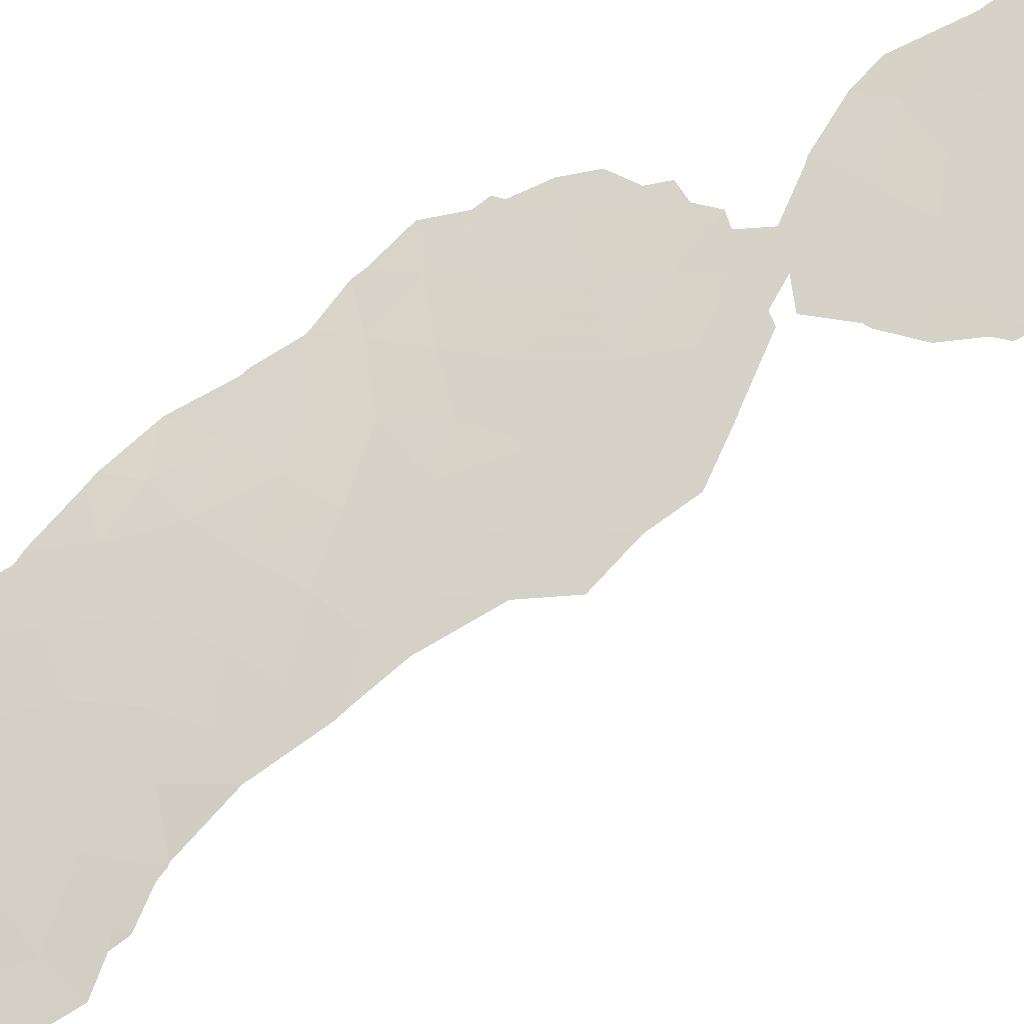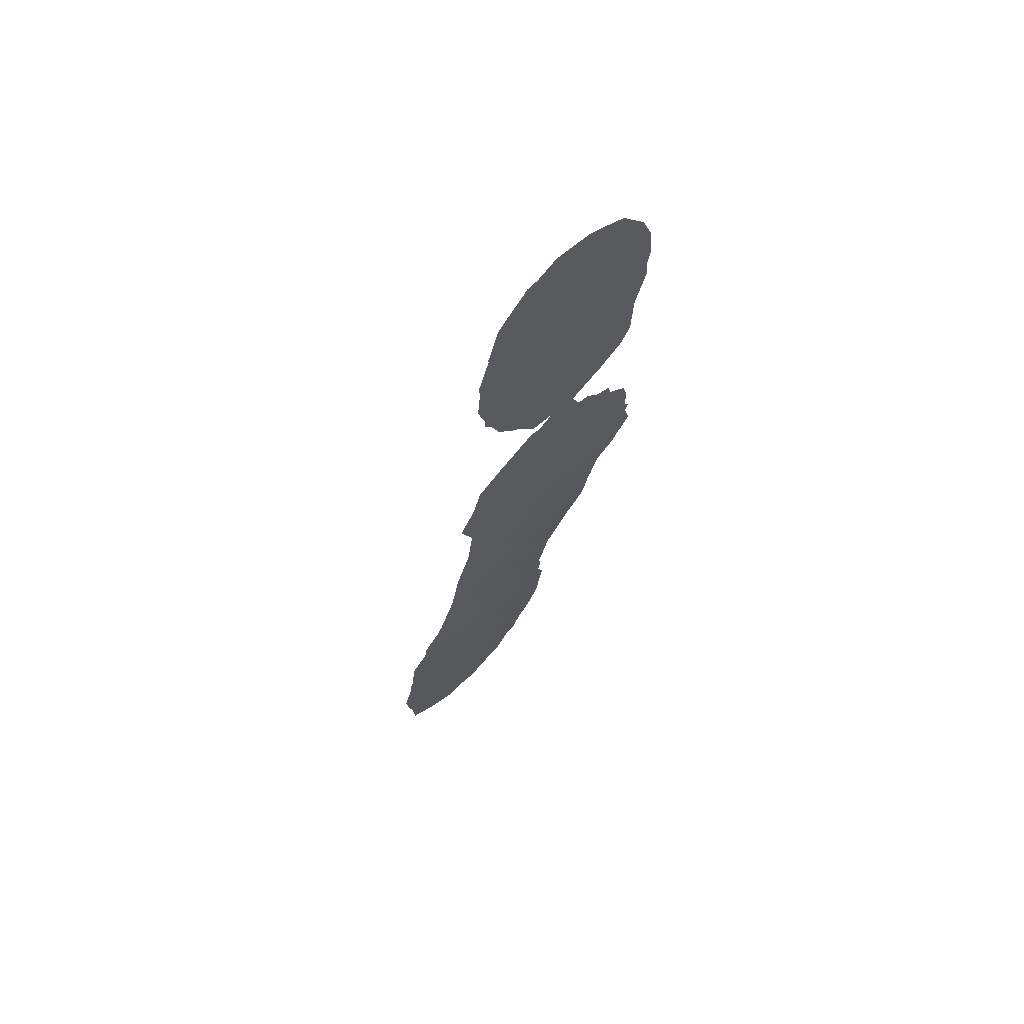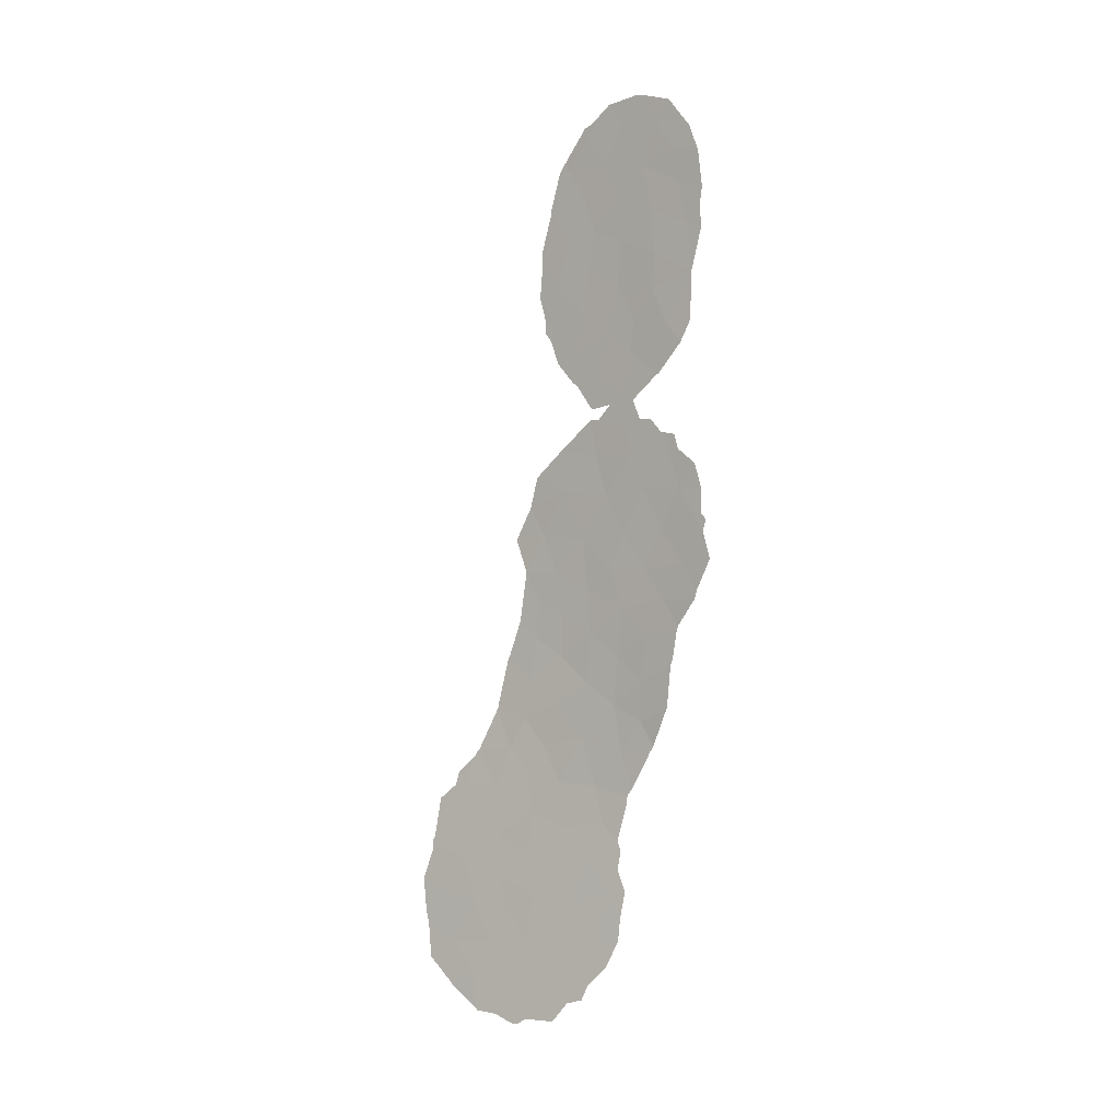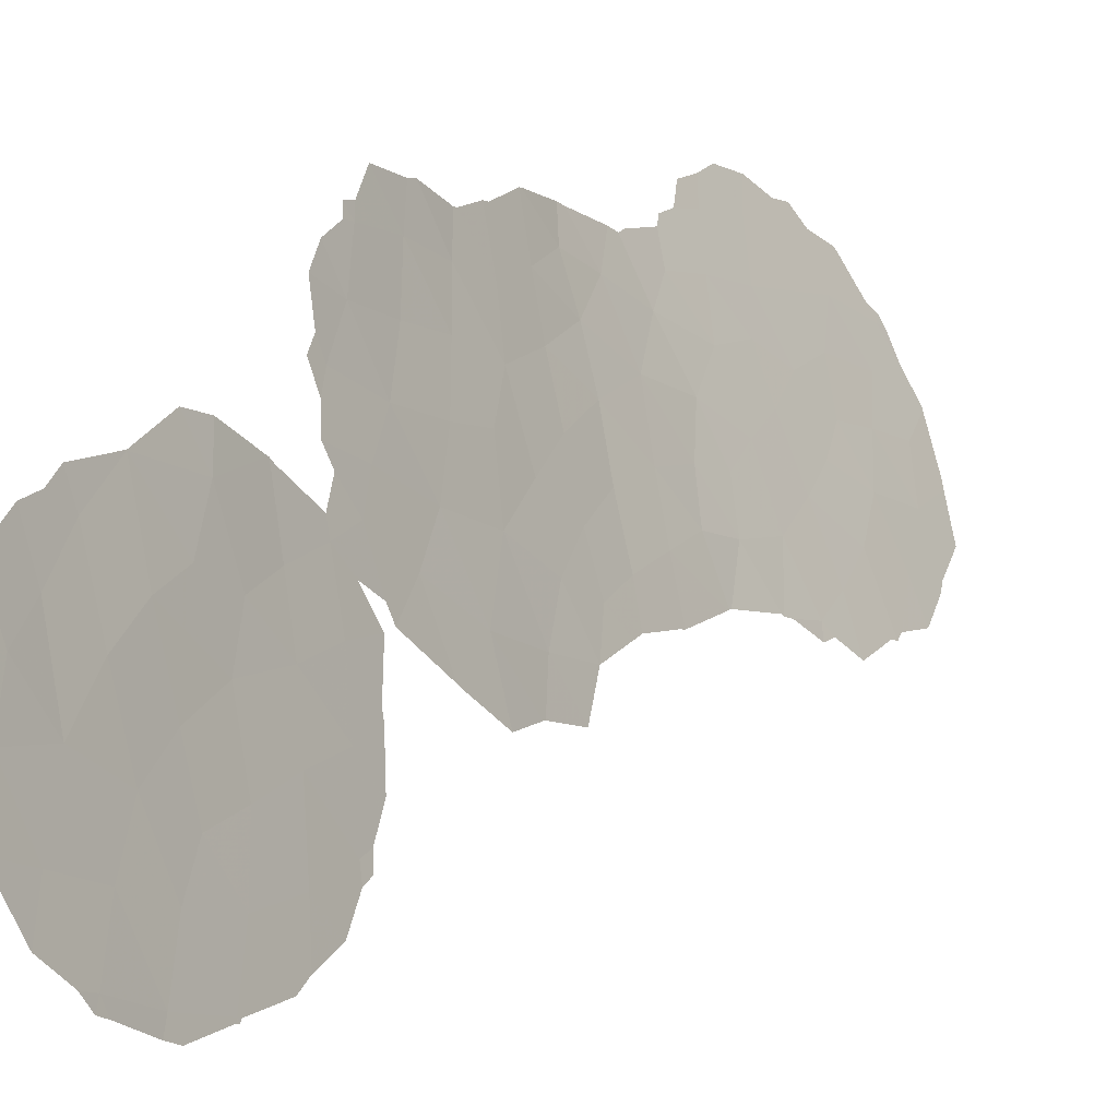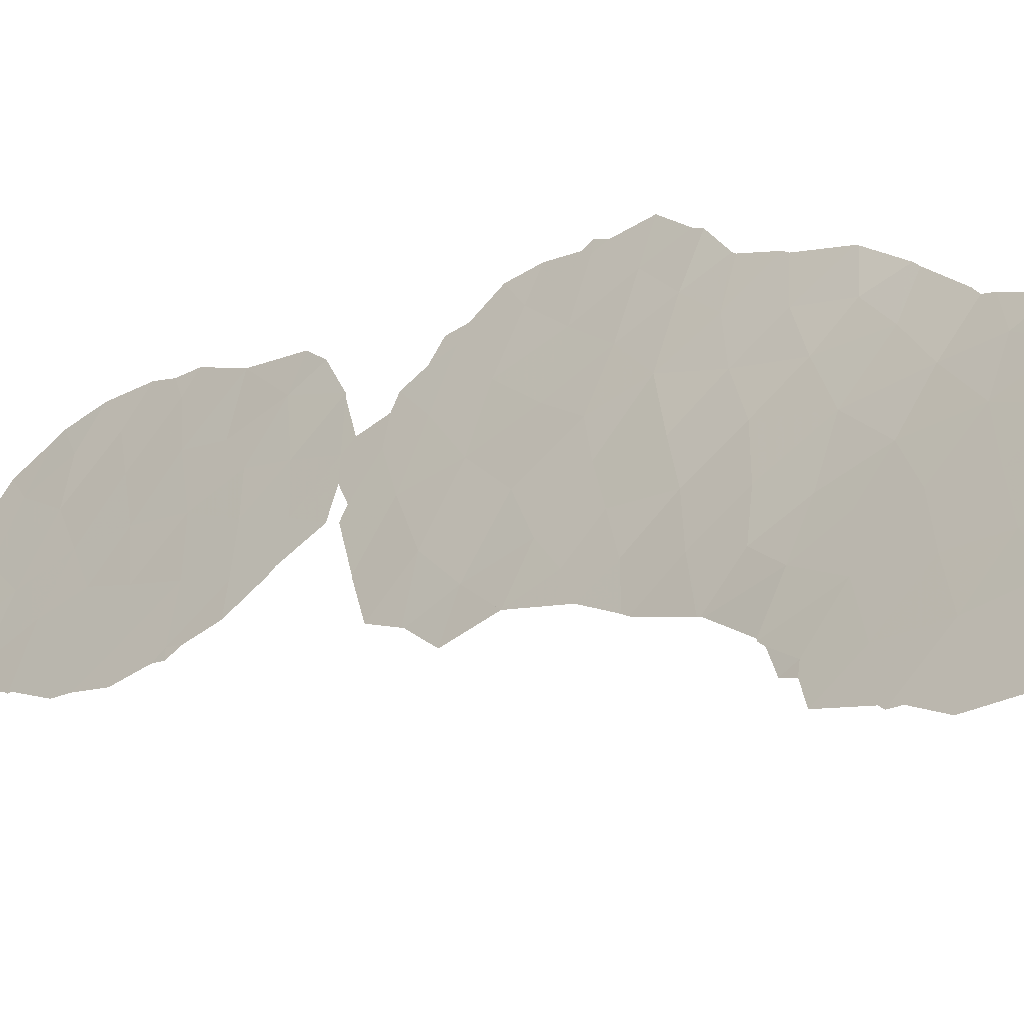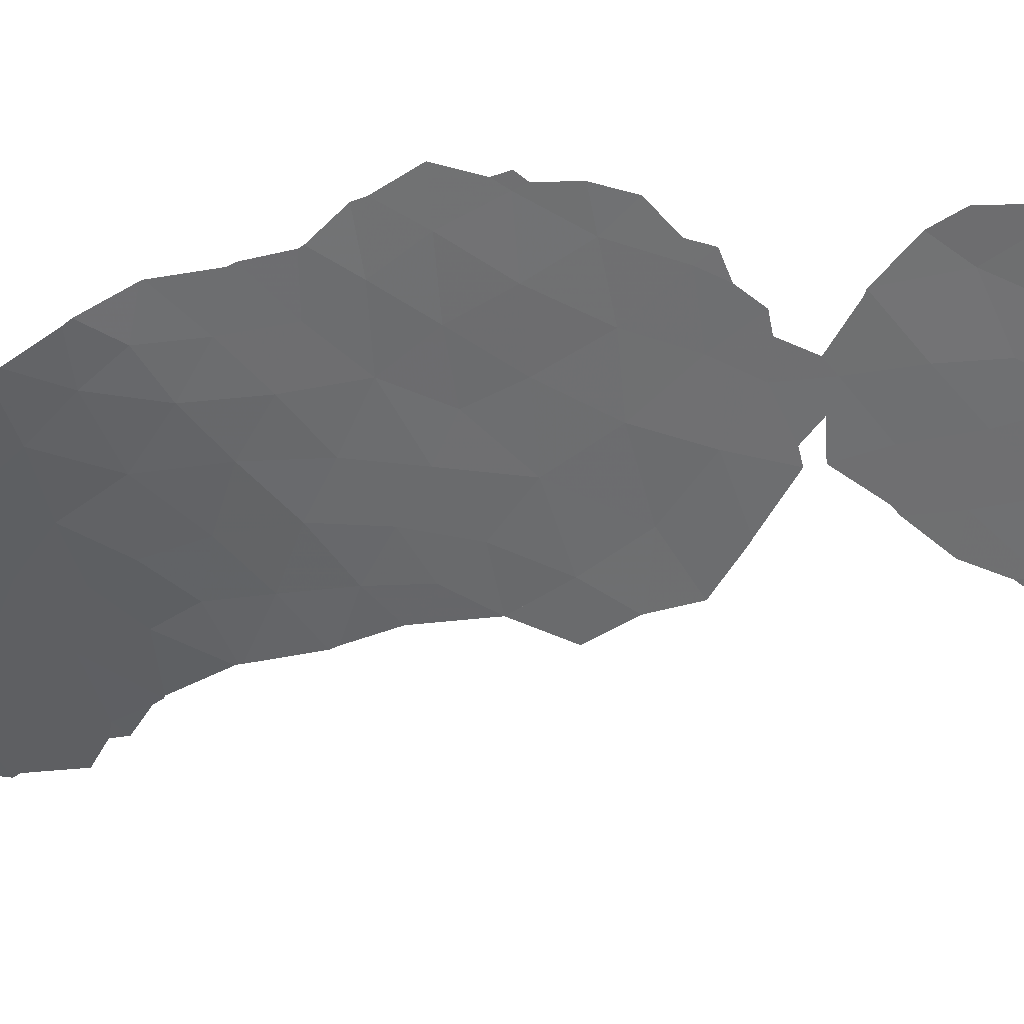
<metadata>
{"format":"obj","ext":"obj","renderer":"f3d","projection":"perspective","resolution":1024,"background":"white","views":[{"elev":-61.8,"azim":-64.7,"up":"+Y"},{"elev":67.1,"azim":74.9,"up":"+Z"},{"elev":-6.2,"azim":155.4,"up":"+Z"},{"elev":23.5,"azim":17.5,"up":"+Y"},{"elev":-15.5,"azim":135.8,"up":"+Y"},{"elev":6.5,"azim":-71.5,"up":"+Y"}]}
</metadata>
<code>
v 90.46 91.08 -12.45
v 90.5 90.96 -14.15
v 90.51 90.91 -10.42
v 90 92.06 -7.776
v 95.35 81.51 -45.78
v 89.75 92.29 -26.95
v 90.65 90.34 -27.07
v 93.31 84.8 -45.94
v 96.3 79.91 -41.93
v 95.33 81.55 -42.47
v 89.67 92.79 -11.46
v 90.13 91.67 -21.63
v 89.85 92.22 -23.52
v 90.17 91.74 -15.94
v 92.06 87.36 -6.026
v 95.64 80.91 -36.69
v 95.67 80.91 -38.42
v 94.84 82.34 -44.24
v 91 89.78 -17.02
v 91.87 87.85 -21.55
v 89.57 93.02 -13.74
v 94.57 82.77 -41.07
v 91.3 88.51 -33.23
v 91.09 88.74 -35.37
v 92.74 85.92 -28.85
v 92.8 85.7 -36.7
v 91.3 89.12 -13.74
v 92.52 86.3 -7.569
v 91.6 88.47 -15.95
v 93.79 83.99 -33.72
v 91.54 87.76 -38.58
v 92.89 85.55 -40.78
v 91.62 88.36 -23.48
v 92.69 86.13 -23.15
v 92.19 87.12 -25.49
v 94.64 82.64 -39.25
v 91.17 89.19 -28.73
v 93.56 84.45 -41.96
v 92.03 87.46 -12.58
v 92.12 87.22 -9.238
v 92.99 85.35 -15.1
v 90.17 91.25 -28.55
v 92.97 85.34 -9.334
v 91.77 88.08 -17.89
v 92.02 87.25 -32.18
v 95.62 81.05 -40.47
v 91.51 88.55 -27
v 92.15 86.89 -34.7
v 92.01 87.41 -29.89
v 92.83 85.71 -13.08
v 93.44 84.53 -29.91
v 92.72 85.93 -30.93
v 91.28 88.77 -30.97
v 89.42 93.13 -25.18
v 91.94 87.08 -40.38
v 92.82 85.61 -43.84
v 92.28 86.44 -46.03
v 90.71 90.36 -23.37
v 90.95 89.94 -15.32
v 91.65 88.28 -7.726
v 91.32 89.04 -9.547
v 94.39 83.08 -42.7
v 91.24 89.24 -11.56
v 92.58 86.06 -38.86
v 93.64 84.31 -38.11
v 90.97 89.85 -21.62
v 92.94 85.54 -33.1
v 95.95 80.5 -44.26
v 92.19 87.15 -14.62
v 91.34 88.02 -41.89
v 93.66 84.23 -36.35
v 92.47 86.21 -42.28
v 91.23 89.3 -20.39
v 94.64 82.59 -37.09
v 94.4 83.04 -45.93
v 93.25 84.91 -35
v 93.66 84.28 -40.03
v 90.55 90.35 -30.1
v 90.62 89.76 -33.97
v 93.62 84.26 -31.91
v 93.23 84.94 -25.03
v 90.25 91.24 -25.28
v 92.38 86.75 -16.54
v 94.22 83.26 -35.12
v 93.73 84.15 -44.02
v 93.37 84.66 -28.16
v 91.18 89.32 -6.101
v 91.18 89.28 -25.37
v 94.05 83.6 -47.62
v 92.08 87.28 -27.82
v 91.88 87.77 -10.79
v 92.89 85.65 -26.9
v 91.15 89.47 -18.91
v 90.63 89.99 -32.09
v 91.77 87.44 -36.94
v 90.71 90.43 -8.16
v 90.38 91.17 -6.289
v 89.87 92.32 -9.418
v 92.55 86.3 -11.02
v 91.74 87.33 -44.07
v 90.22 90.33 -35.09
v 89.98 91.14 -33.45
v 89.56 93.04 -13.72
v 89.32 93.56 -11.72
v 89.36 93.47 -10.84
v 95.19 81.58 -35.22
v 95.15 81.65 -35.18
v 89.56 93.04 -13.74
v 92.14 87.18 -5.663
v 91.93 87.65 -5.512
v 92.62 86.06 -7.097
v 92.77 85.74 -7.545
v 93 85.28 -9.234
v 94.57 82.5 -33.27
v 95.31 81.41 -35.54
v 93.89 83.66 -29.08
v 94.18 83.11 -30.68
v 93.58 84.2 -23.6
v 93.41 84.55 -22.26
v 89.82 91.88 -29.89
v 89.89 91.59 -31.25
v 92.54 86.02 -46.85
v 92.12 86.69 -46.67
v 93.77 84.04 -47.72
v 94 83.67 -47.99
v 96.56 79.44 -39.37
v 96.38 79.7 -37.54
v 94.2 83.35 -47.96
v 90.3 91.33 -20.86
v 89.97 92.06 -21.08
v 96.92 78.87 -41.41
v 96.83 79.03 -43
v 89.88 92.23 -21.77
v 96.75 79.16 -43.5
v 95.8 80.59 -36.3
v 89.4 93.43 -8.186
v 89.6 92.96 -6.846
v 92.97 85.32 -47.74
v 91.51 88.59 -4.829
v 90.82 90.16 -4.745
v 90.34 91.27 -18.16
v 90.41 91.12 -18.24
v 93.72 83.98 -26.77
v 93.72 83.98 -26.77
v 93.17 84.98 -15.29
v 93.02 85.3 -15.72
v 89.56 93.03 -13.76
v 89.6 92.96 -15.95
v 89.84 92.46 -16.91
v 90.33 91.29 -18.13
v 89.3 93.61 -9.921
v 89.97 91.18 -33.35
v 93.15 85 -14.79
v 93.72 83.98 -26.77
v 93.85 83.73 -28.61
v 94.25 83 -30.95
v 94.54 82.55 -33.07
v 95.9 80.48 -36.88
v 93.02 85.23 -9.327
v 96.63 79.33 -40.04
v 96.65 79.31 -39.6
v 93.31 84.65 -13.48
v 91.02 88.5 -42.87
v 91.08 88.39 -43.94
v 94.67 82.59 -47.6
v 95.22 81.69 -47.51
v 93.25 84.75 -11.26
v 93.01 85.26 -9.468
v 91.45 87.78 -45.17
v 93.59 84.16 -23.71
v 92.24 86.94 -5.995
v 89.28 93.4 -25.59
v 89.22 93.56 -25.09
v 89.11 93.7 -26.87
v 89.34 93.31 -24.78
v 93.25 84.77 -12.02
v 90.86 88.96 -37.35
v 90.73 89.21 -37
v 90.3 90.15 -35.36
v 93.97 83.4 -25.17
v 90.54 90.82 -20.2
v 89.78 91.96 -29.73
v 90.97 89.87 -19.21
v 90.79 90.26 -20.17
v 96.02 80.38 -46.36
v 95.27 81.63 -47.44
v 89.93 91.48 -31.5
v 89.49 93.07 -22.5
v 91.93 86.99 -45.95
v 96.67 79.29 -45.15
v 96.11 80.23 -46.17
v 92.78 85.88 -21.14
v 92.74 85.96 -21.09
v 89.38 93.47 -8.49
v 90.89 88.73 -41.69
v 91.1 88.42 -40.72
v 91.02 88.57 -39.84
v 91.11 88.43 -39.4
v 91.81 87.99 -19.9
v 91.52 88.64 -19.26
v 89.39 92.99 -28.21
v 94.55 82.53 -33.17
v 92.85 85.7 -16.87
v 92.46 86.57 -17.94
v 91.97 87.63 -19.36
v 92.35 86.8 -18.11
v 92.02 87.54 -19.85
v 90.69 90.44 -4.817
v 89.34 93.34 -23.6
v 89.44 92.86 -28.61
v 90.88 88.9 -37.76
v 89.7 92.73 -6.56
v 90.06 91.88 -5.387
f 1 21 2
f 3 96 98
f 79 102 101
f 21 11 104
f 21 104 103
f 11 105 104
f 40 60 61
f 84 74 106
f 84 106 107
f 24 23 79
f 21 103 108
f 1 2 27
f 2 59 27
f 15 109 110
f 28 112 111
f 28 43 113
f 28 113 112
f 38 56 85
f 84 107 114
f 34 33 35
f 1 3 11
f 3 98 11
f 74 16 115
f 74 115 106
f 51 117 116
f 34 118 119
f 78 120 121
f 65 74 71
f 57 123 122
f 89 124 125
f 88 33 58
f 21 1 11
f 17 126 127
f 89 125 128
f 12 129 130
f 9 132 131
f 12 130 133
f 9 68 134
f 9 134 132
f 16 135 115
f 90 47 37
f 4 137 136
f 31 55 64
f 8 57 122
f 8 122 138
f 87 15 110
f 87 110 139
f 87 139 140
f 93 19 141
f 93 141 142
f 33 34 20
f 26 48 95
f 23 24 48
f 32 38 77
f 65 64 77
f 2 21 14
f 81 92 143
f 81 143 144
f 51 52 80
f 41 146 145
f 14 21 147
f 14 147 148
f 14 148 149
f 29 59 19
f 14 149 150
f 88 47 35
f 47 90 35
f 11 98 151
f 11 151 105
f 79 94 152
f 79 152 102
f 41 145 153
f 86 155 154
f 80 157 156
f 45 52 49
f 37 78 53
f 53 49 37
f 84 76 71
f 16 158 135
f 43 159 113
f 88 58 82
f 33 88 35
f 8 89 75
f 46 9 160
f 46 160 161
f 17 46 161
f 17 161 126
f 50 41 153
f 50 153 162
f 30 80 67
f 48 76 67
f 100 70 163
f 100 163 164
f 27 59 29
f 50 99 39
f 38 85 62
f 75 89 165
f 75 165 166
f 43 99 167
f 43 167 168
f 5 68 18
f 100 164 169
f 34 81 170
f 34 170 118
f 15 171 109
f 54 173 172
f 6 54 172
f 6 172 174
f 54 175 173
f 99 50 176
f 99 176 167
f 47 7 37
f 95 24 178
f 95 178 177
f 24 79 101
f 24 101 179
f 81 144 180
f 15 28 111
f 15 111 171
f 67 80 52
f 45 67 52
f 12 66 181
f 12 181 129
f 78 42 182
f 78 182 120
f 23 45 53
f 45 49 53
f 7 47 88
f 82 13 54
f 3 1 63
f 73 93 183
f 73 183 184
f 89 128 165
f 5 186 185
f 94 187 152
f 72 55 70
f 8 56 57
f 56 72 100
f 12 13 58
f 82 58 13
f 14 59 2
f 60 15 87
f 87 96 60
f 16 74 17
f 38 62 22
f 21 108 147
f 86 25 51
f 13 12 133
f 13 133 188
f 38 32 72
f 57 100 169
f 57 169 189
f 85 56 8
f 95 64 26
f 73 66 20
f 68 191 190
f 68 190 134
f 68 5 185
f 68 185 191
f 69 41 50
f 69 39 27
f 20 34 192
f 20 192 193
f 98 194 151
f 70 195 163
f 70 196 195
f 26 65 71
f 65 36 74
f 71 74 84
f 100 72 70
f 55 31 198
f 55 198 197
f 70 55 197
f 70 197 196
f 40 99 43
f 29 19 44
f 93 73 199
f 93 199 200
f 86 51 116
f 86 116 155
f 16 17 127
f 16 127 158
f 6 7 82
f 74 36 17
f 91 40 61
f 75 18 85
f 68 9 10
f 6 174 201
f 76 48 26
f 30 84 114
f 30 114 202
f 98 4 136
f 98 136 194
f 64 95 31
f 55 32 64
f 32 55 72
f 19 93 44
f 93 142 183
f 66 73 184
f 66 184 181
f 10 9 46
f 69 50 39
f 23 48 45
f 48 24 95
f 77 22 36
f 36 65 77
f 65 26 64
f 77 64 32
f 38 22 77
f 59 14 19
f 19 14 150
f 19 150 141
f 50 162 176
f 49 90 37
f 37 42 78
f 42 37 7
f 62 10 22
f 10 62 18
f 23 94 79
f 66 33 20
f 33 66 58
f 51 80 156
f 51 156 117
f 80 30 202
f 80 202 157
f 94 23 53
f 26 71 76
f 76 84 30
f 57 189 123
f 43 168 159
f 35 92 81
f 41 69 83
f 69 29 83
f 83 204 203
f 54 6 82
f 8 75 85
f 46 36 22
f 36 46 17
f 58 66 12
f 45 48 67
f 67 76 30
f 28 40 43
f 62 85 18
f 5 75 166
f 5 166 186
f 18 75 5
f 18 68 10
f 81 34 35
f 27 29 69
f 44 205 206
f 29 44 83
f 83 44 206
f 83 206 204
f 92 86 154
f 92 154 143
f 20 193 207
f 15 60 28
f 40 28 60
f 63 39 91
f 39 63 27
f 97 87 140
f 97 140 208
f 51 25 52
f 90 49 25
f 7 88 82
f 13 188 209
f 54 13 209
f 54 209 175
f 42 210 182
f 63 1 27
f 3 63 61
f 61 63 91
f 61 60 96
f 73 20 207
f 73 207 199
f 89 8 138
f 89 138 124
f 90 92 35
f 9 131 160
f 42 6 201
f 42 201 210
f 6 42 7
f 99 91 39
f 46 22 10
f 31 211 198
f 41 83 203
f 41 203 146
f 86 92 25
f 81 180 170
f 92 90 25
f 34 119 192
f 44 93 200
f 44 200 205
f 78 94 53
f 94 78 121
f 94 121 187
f 24 179 178
f 38 72 56
f 4 96 97
f 4 97 212
f 4 212 137
f 31 95 177
f 31 177 211
f 97 96 87
f 97 208 213
f 96 3 61
f 97 213 212
f 98 96 4
f 49 52 25
f 99 40 91
f 56 100 57

</code>
